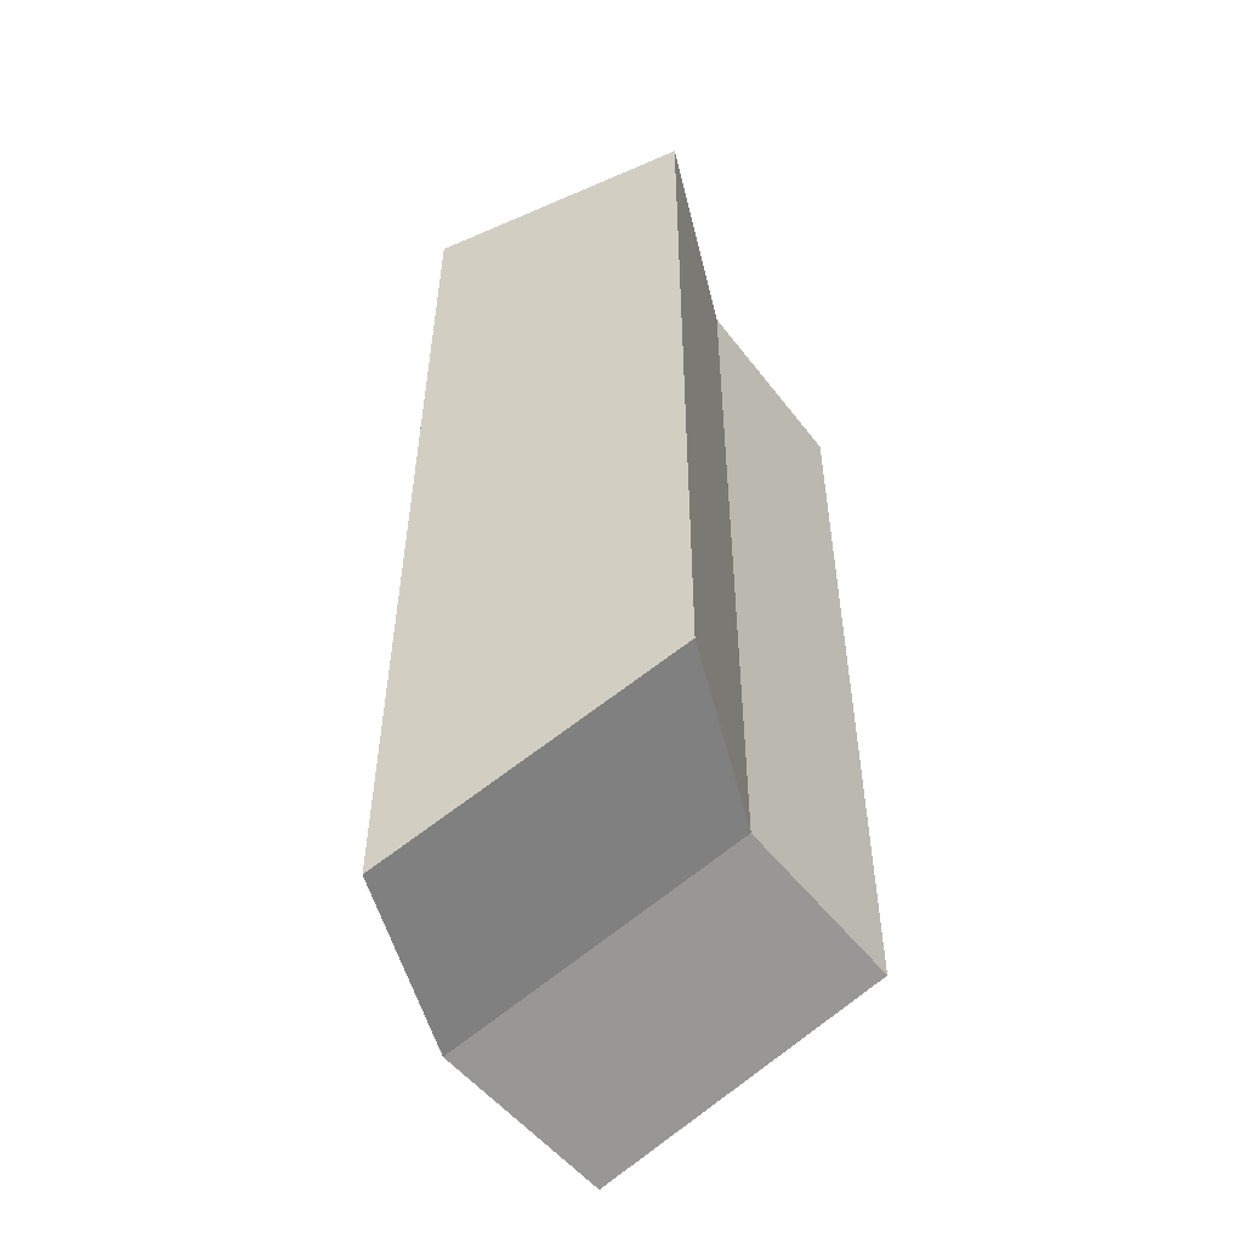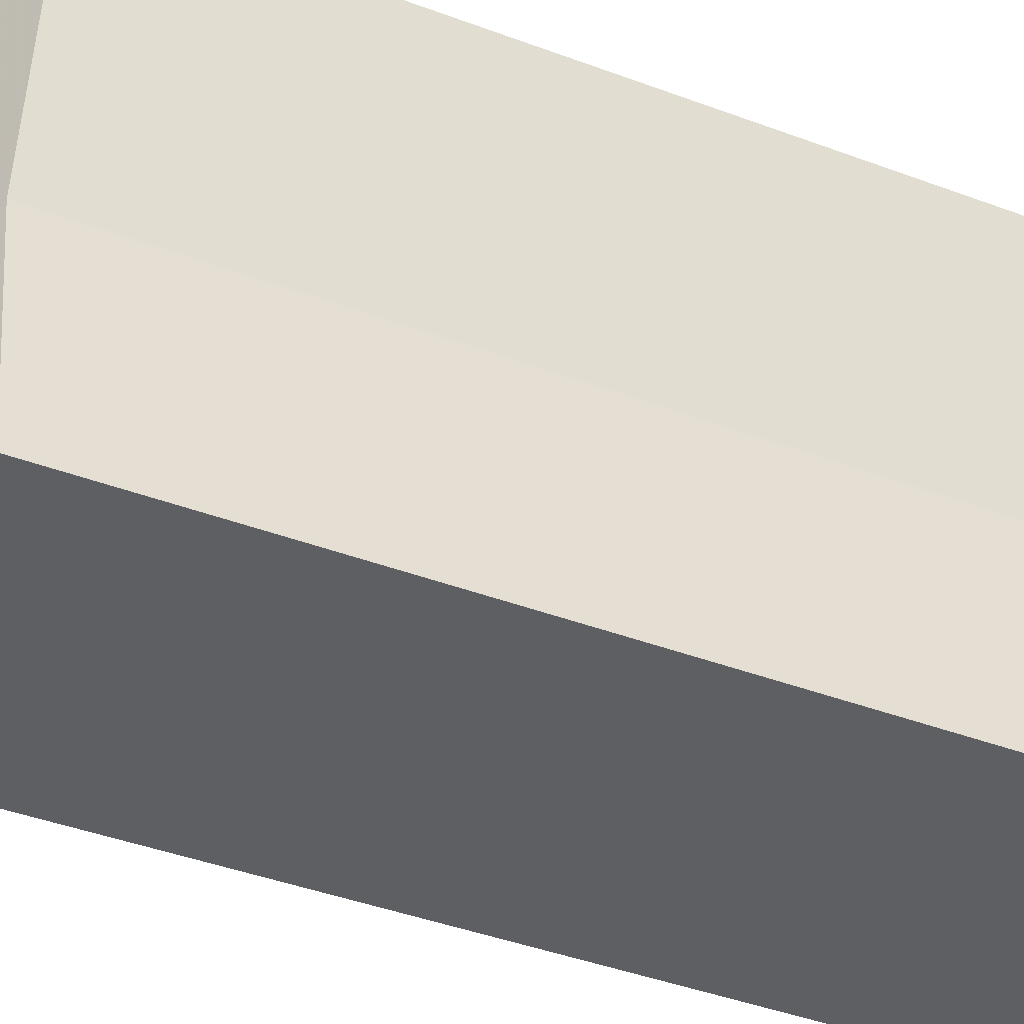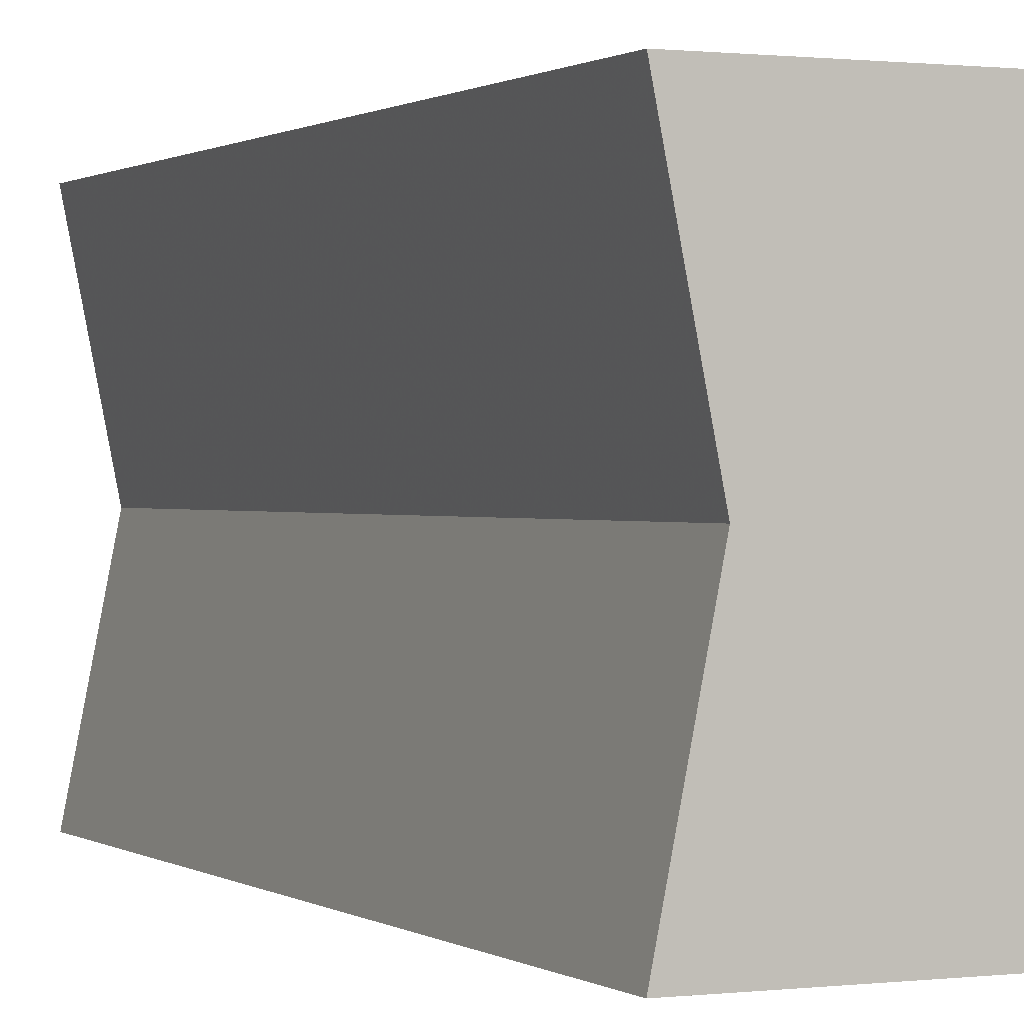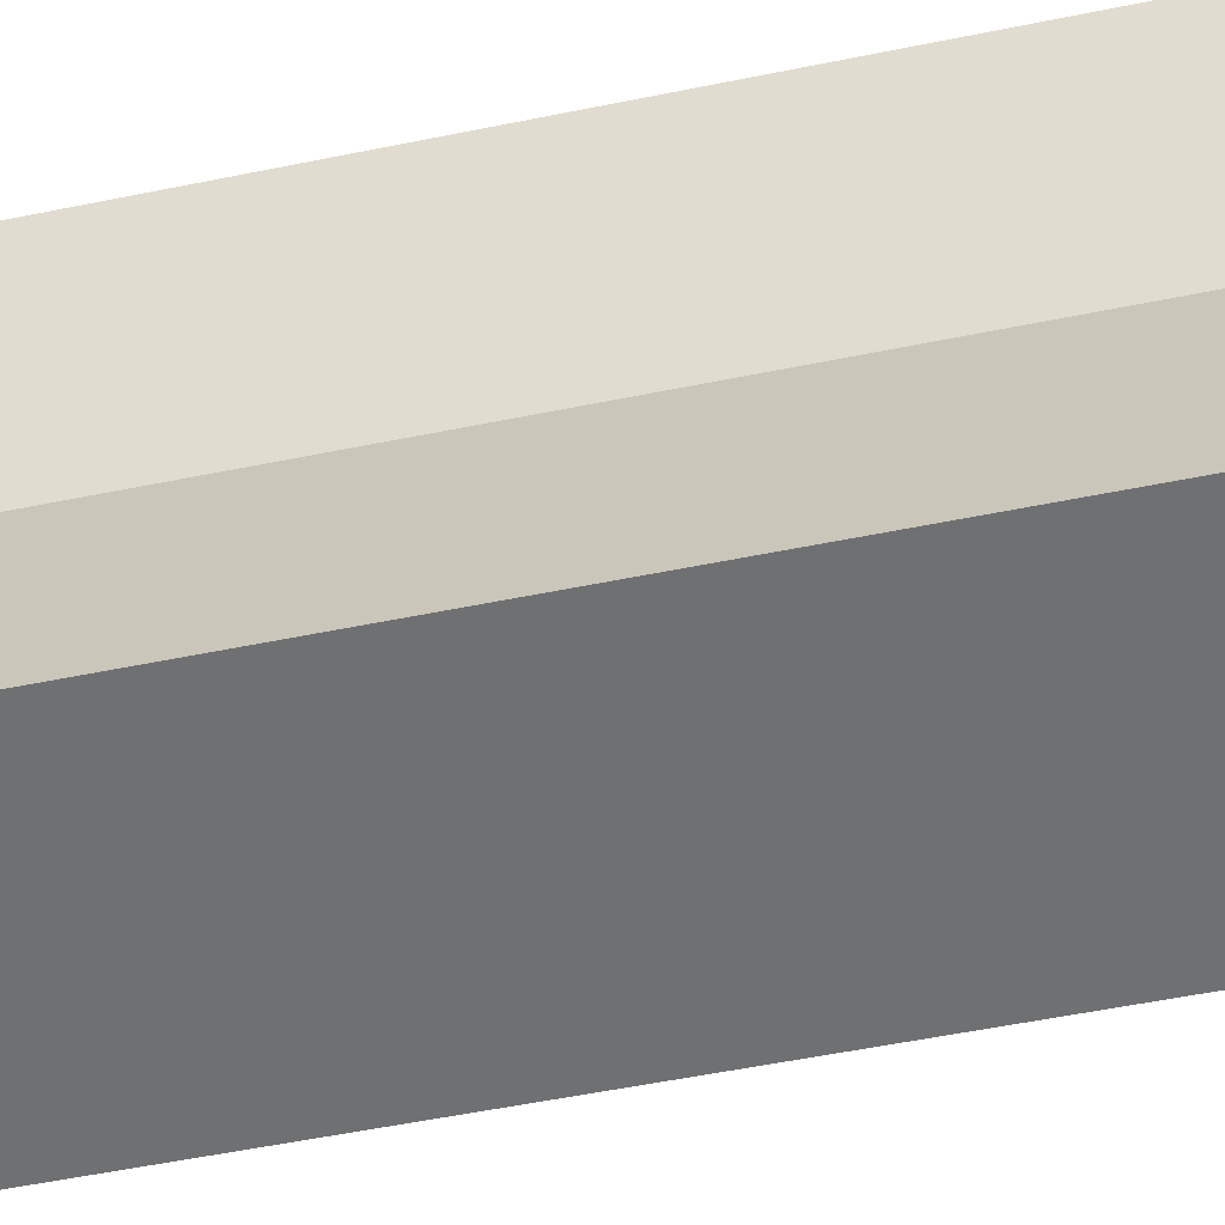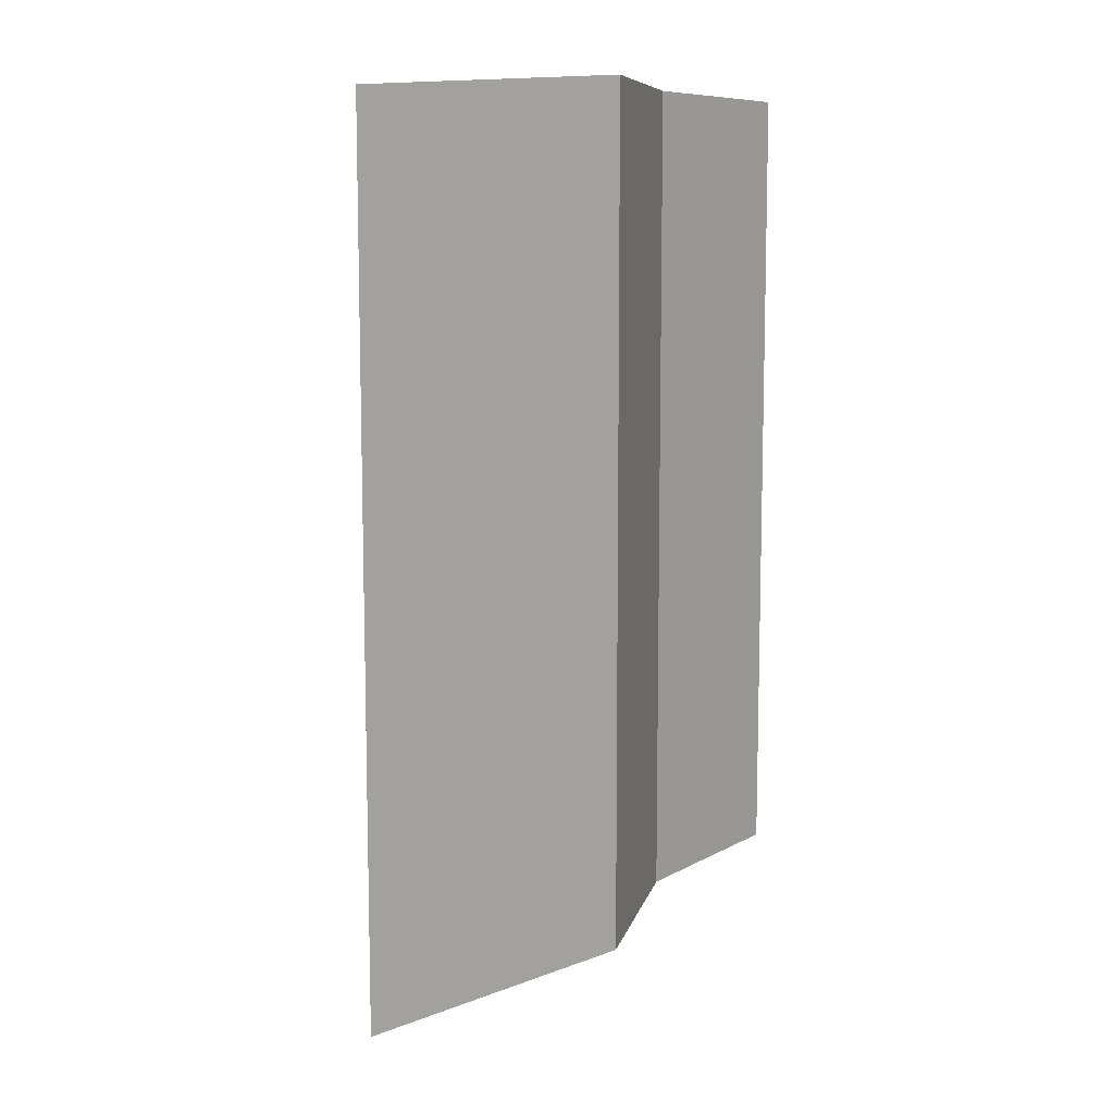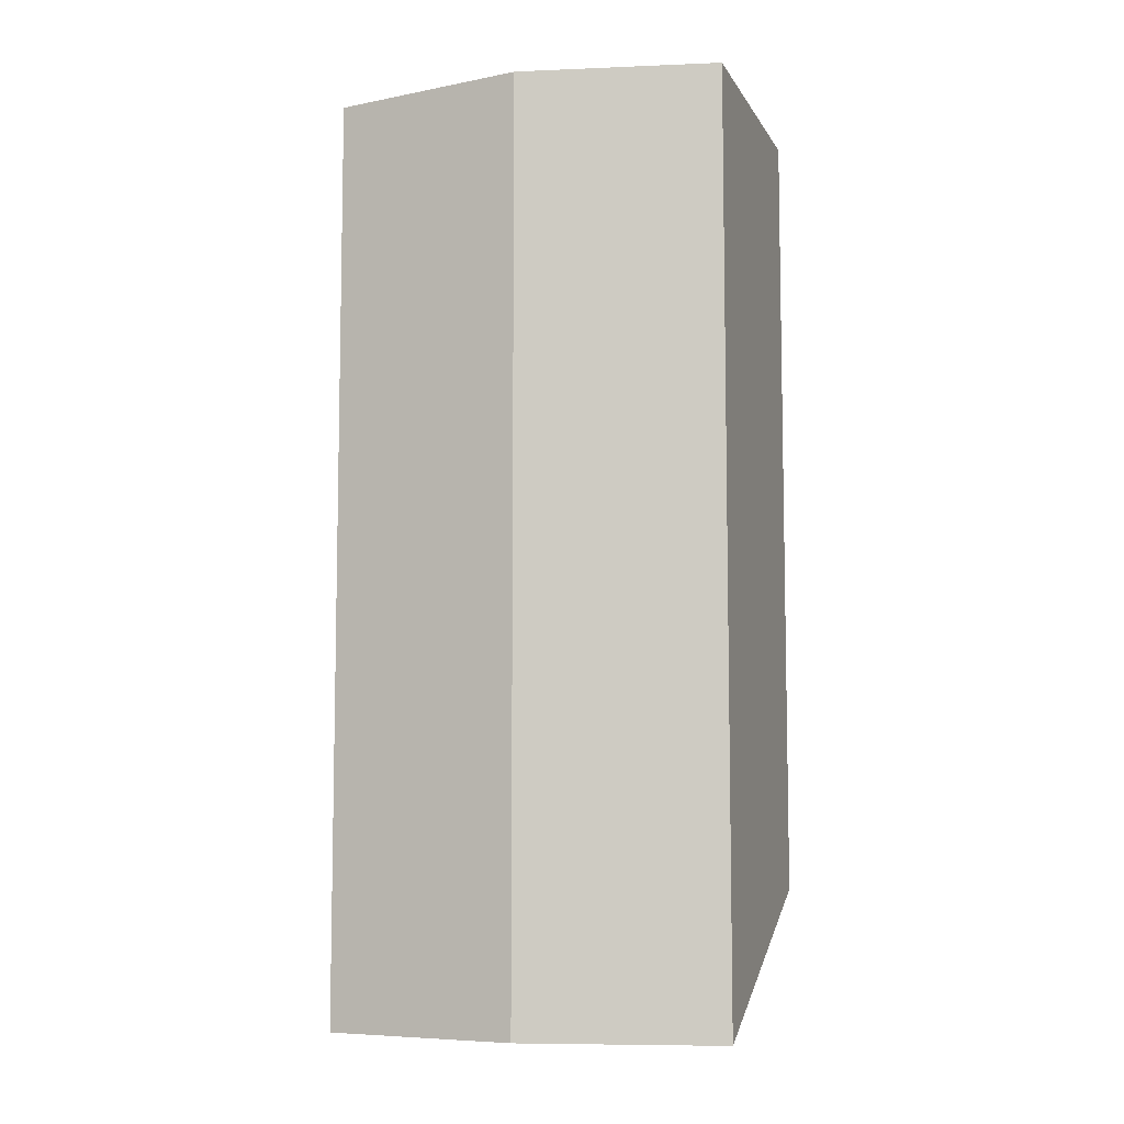
<metadata>
{"format":"obj","ext":"obj","renderer":"f3d","projection":"perspective","resolution":1024,"background":"white","views":[{"elev":-51.9,"azim":-155.0,"up":"+Z"},{"elev":-40.1,"azim":-115.1,"up":"+Y"},{"elev":0.6,"azim":-24.8,"up":"+Y"},{"elev":-54.8,"azim":-77.8,"up":"+Y"},{"elev":9.2,"azim":-155.2,"up":"+Z"},{"elev":-7.6,"azim":107.9,"up":"+Z"}]}
</metadata>
<code>
v 0.7702 -0.15 0.7
v 0.7702 -0.15 0
v 0.8 0 0
v 0.8 0 0.7
v 0.8 0 0.7
v 0.6 0 0.7
v 0.5702 -0.15 0.7
v 0.7702 -0.15 0.7
v 0.7702 -0.15 0
v 0.5702 -0.15 0.1
v 0.6 0 0.1
v 0.8 0 0
v 0.6 0 0.1
v 0.5702 -0.15 0.1
v 0.5702 -0.15 0.7
v 0.6 0 0.7
v 0.5702 -0.15 0.7
v 0.5702 -0.15 0.1
v 0.7702 -0.15 0
v 0.7702 -0.15 0.7
v 0.8 0 0
v 0.7702 0.15 0
v 0.7702 0.15 0.7
v 0.8 0 0.7
v 0.7702 0.15 0.7
v 0.5702 0.15 0.7
v 0.6 0 0.7
v 0.8 0 0.7
v 0.6 0 0.1
v 0.5702 0.15 0.1
v 0.7702 0.15 0
v 0.8 0 0
v 0.5702 0.15 0.7
v 0.5702 0.15 0.1
v 0.6 0 0.1
v 0.6 0 0.7
v 0.7702 0.15 0
v 0.5702 0.15 0.1
v 0.5702 0.15 0.7
v 0.7702 0.15 0.7
g mesh7462120
f 1 2 3
f 3 4 1
g mesh7462121
f 5 6 7
f 7 8 5
f 9 10 11
f 11 12 9
f 13 14 15
f 15 16 13
f 17 18 19
f 19 20 17
f 21 22 23
f 23 24 21
g mesh7462123
f 25 26 27
f 27 28 25
f 29 30 31
f 31 32 29
f 33 34 35
f 35 36 33
f 37 38 39
f 39 40 37

</code>
